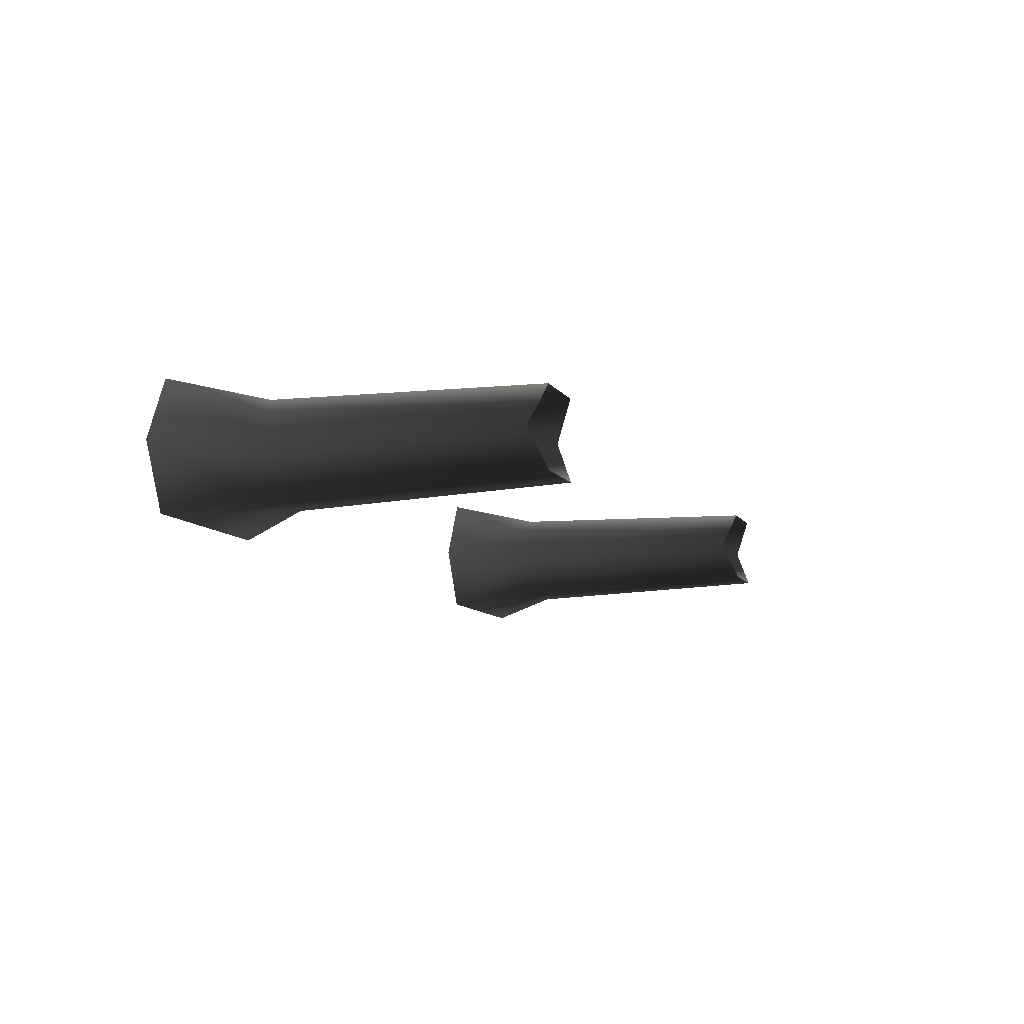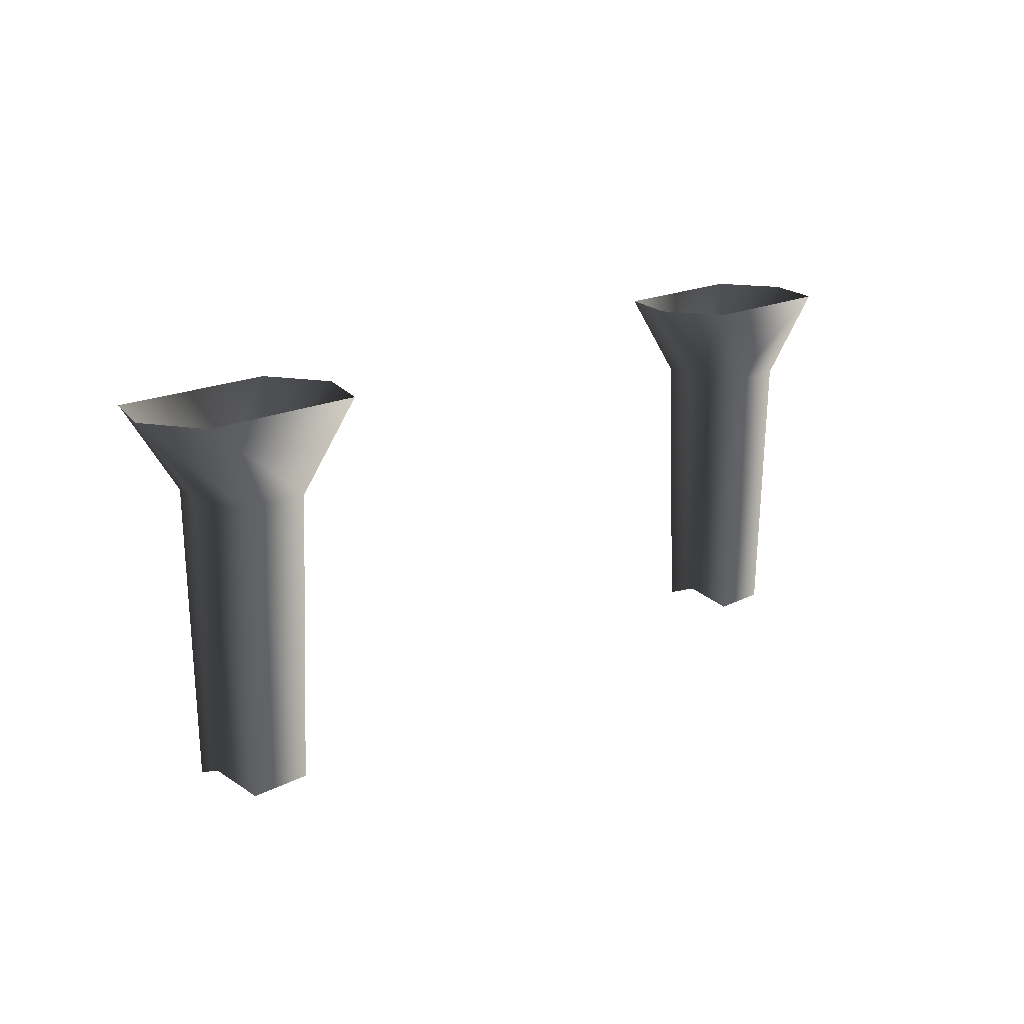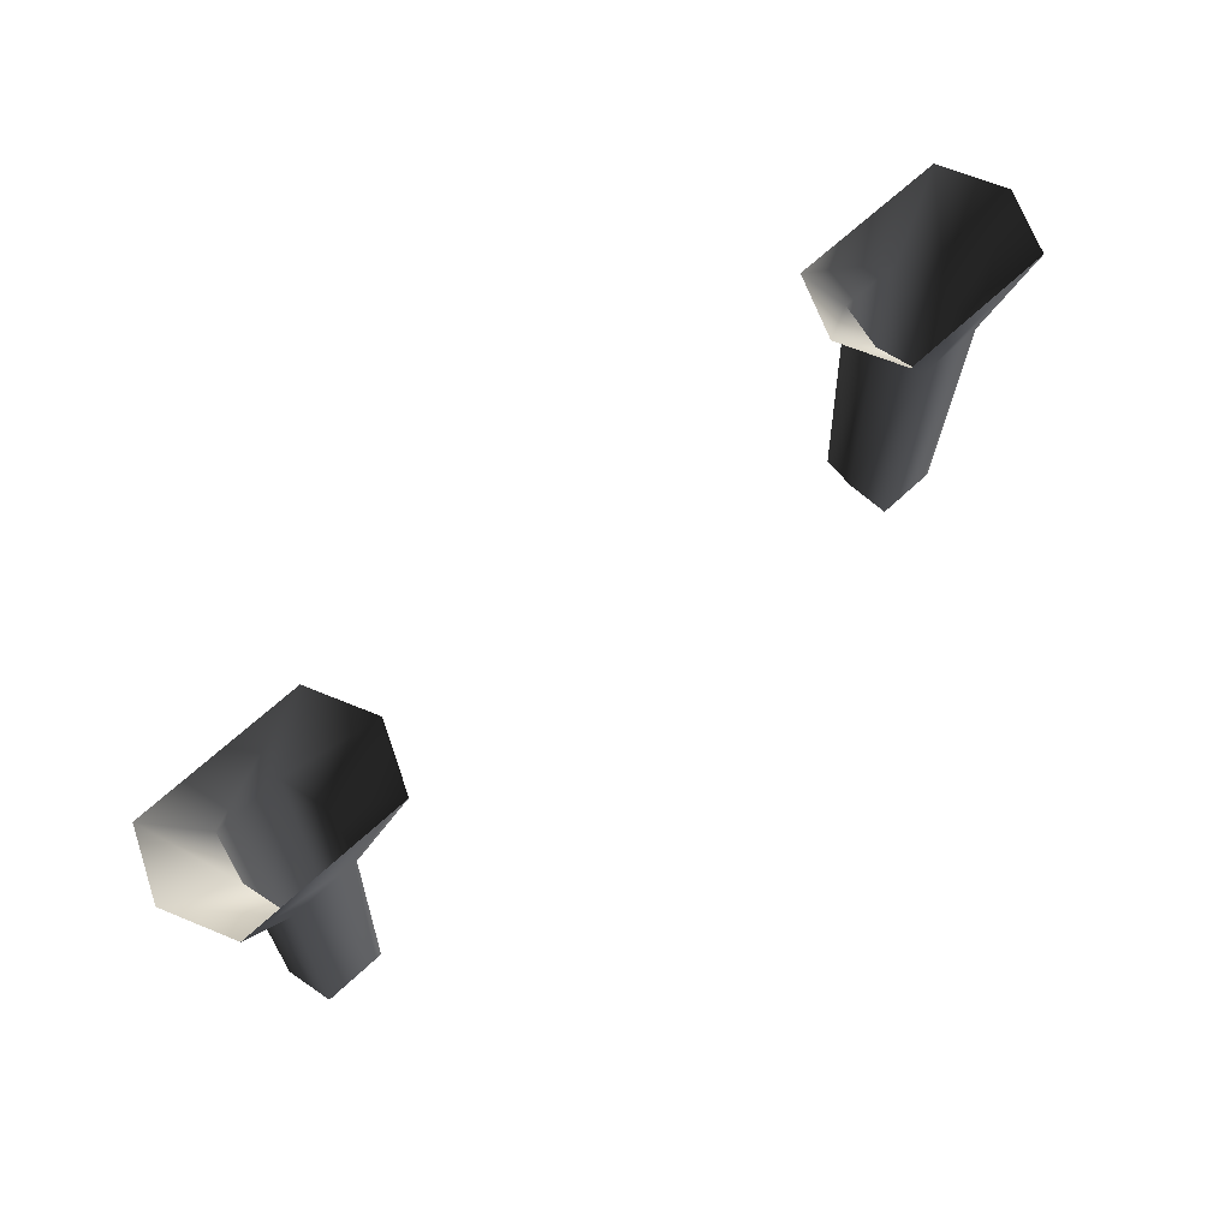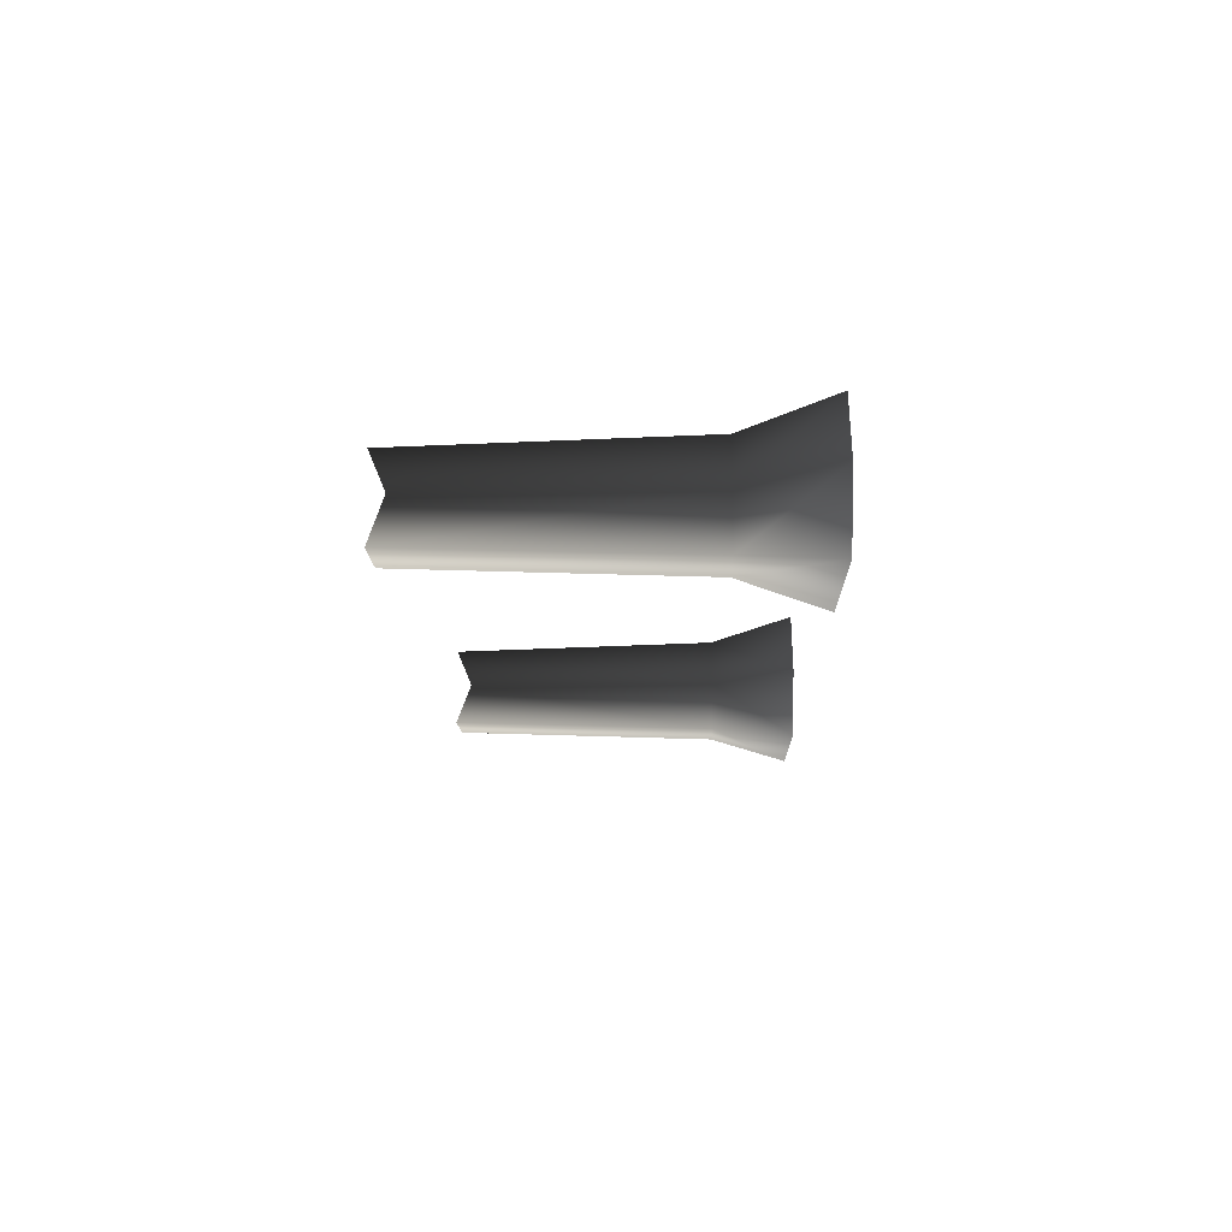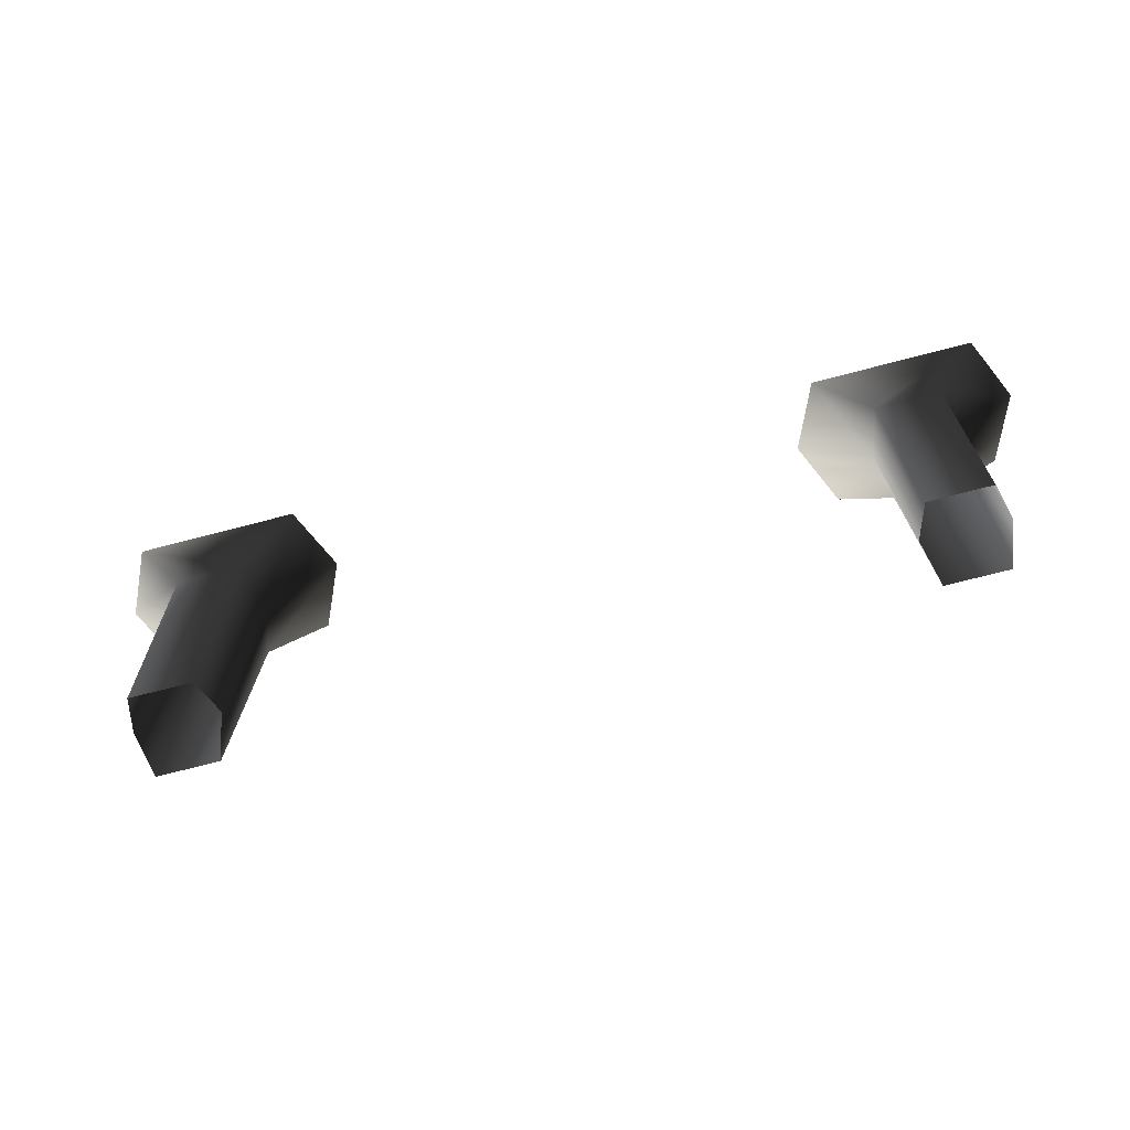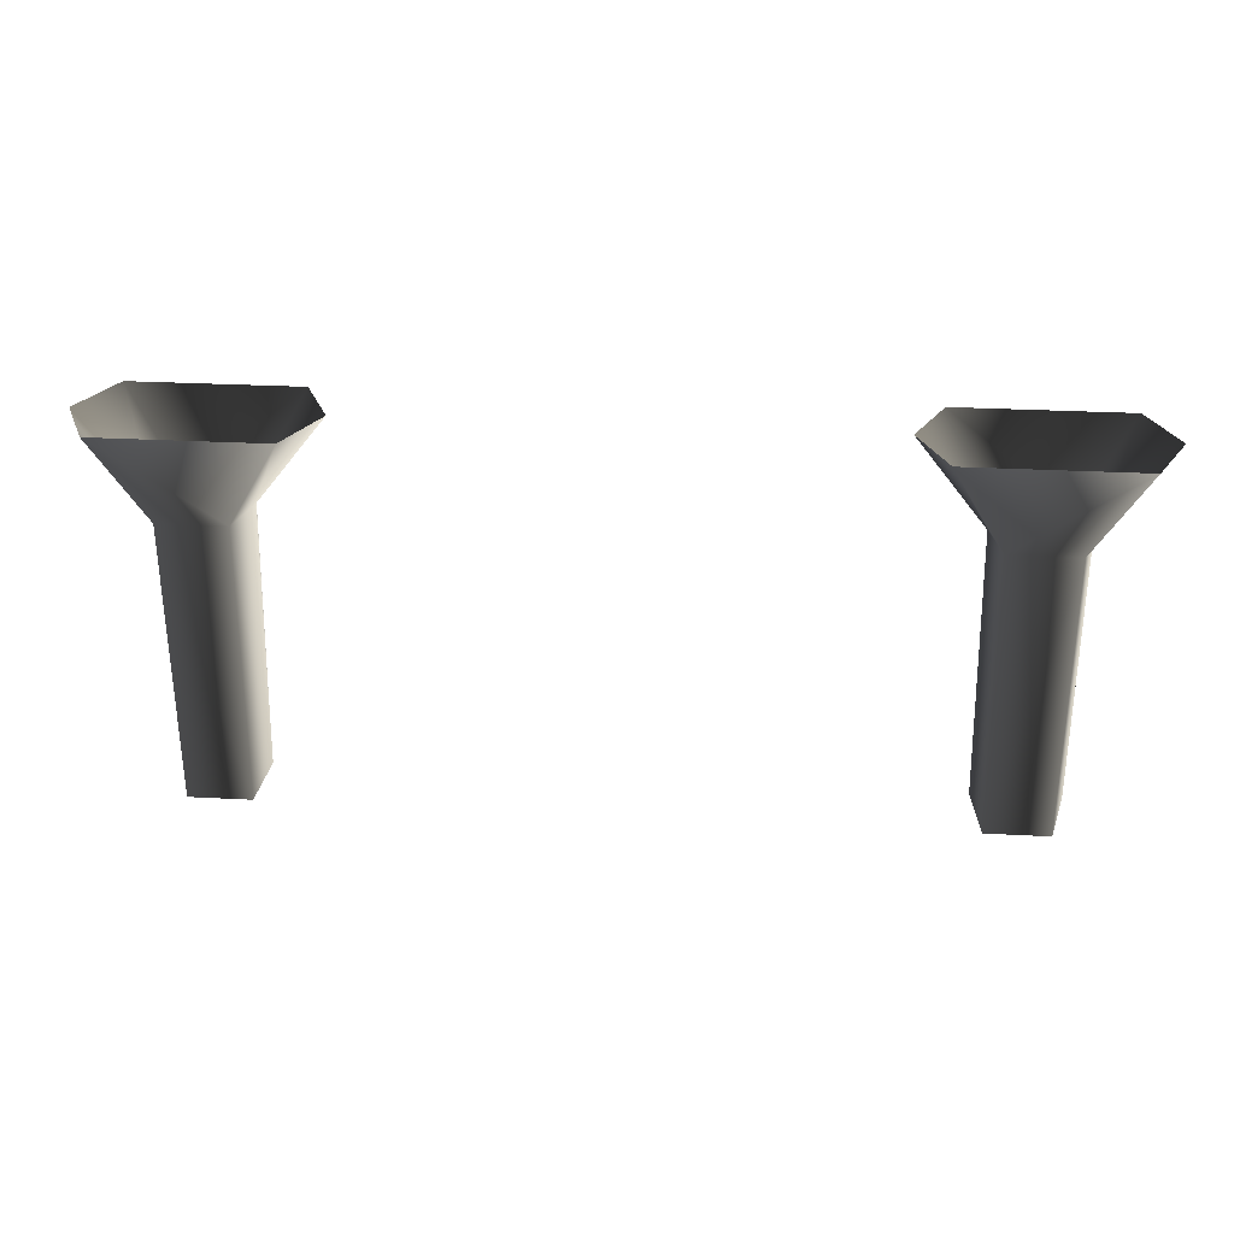
<metadata>
{"format":"obj","ext":"obj","renderer":"f3d","projection":"perspective","resolution":1024,"background":"white","views":[{"elev":-10.2,"azim":110.6,"up":"+Y"},{"elev":16.5,"azim":-47.0,"up":"+Z"},{"elev":65.2,"azim":-43.3,"up":"+Z"},{"elev":-13.5,"azim":-88.7,"up":"+Y"},{"elev":-70.4,"azim":14.7,"up":"+Z"},{"elev":27.2,"azim":4.9,"up":"+Z"}]}
</metadata>
<code>
v 0.3294 0.0483 0.06318
v 0.3318 0.03982 -0.2173
v 0.3937 0.03983 -0.2173
v 0.396 0.04831 0.06318
v 0.2794 0.06509 0.1486
v 0.4461 0.0651 0.1486
v 0.3294 -0.0483 0.06318
v 0.3318 -0.03982 -0.2173
v 0.321 -6.68e-06 -0.2007
v 0.3178 -6.115e-06 0.06318
v 0.3318 0.03982 -0.2173
v 0.3294 0.0483 0.06318
v 0.2502 -4.123e-06 0.1486
v 0.2794 0.06509 0.1486
v 0.2794 -0.0651 0.1486
v 0.396 -0.04831 0.06318
v 0.3937 -0.03983 -0.2173
v 0.3318 -0.03982 -0.2173
v 0.3294 -0.0483 0.06318
v 0.4461 -0.06511 0.1486
v 0.2794 -0.0651 0.1486
v 0.4077 -5.625e-06 0.06318
v 0.4045 -6.102e-06 -0.2007
v 0.3937 -0.03983 -0.2173
v 0.396 -0.04831 0.06318
v 0.396 0.04831 0.06318
v 0.3937 0.03983 -0.2173
v 0.4461 0.0651 0.1486
v 0.4753 -7.28e-06 0.1486
v 0.4461 -0.06511 0.1486
v -0.3294 0.04831 0.06318
v -0.396 0.04831 0.06318
v -0.3937 0.03984 -0.2173
v -0.3318 0.03982 -0.2173
v -0.2794 0.0651 0.1486
v -0.4461 0.06509 0.1486
v -0.3294 -0.0483 0.06318
v -0.3178 8.231e-06 0.06318
v -0.321 7.754e-06 -0.2007
v -0.3318 -0.03982 -0.2173
v -0.3318 0.03982 -0.2173
v -0.3294 0.04831 0.06318
v -0.2502 6.576e-06 0.1486
v -0.2794 0.0651 0.1486
v -0.2794 -0.06509 0.1486
v -0.396 -0.04831 0.06318
v -0.3294 -0.0483 0.06318
v -0.3318 -0.03982 -0.2173
v -0.3937 -0.03983 -0.2173
v -0.4461 -0.0651 0.1486
v -0.2794 -0.06509 0.1486
v -0.4077 7.741e-06 0.06318
v -0.396 -0.04831 0.06318
v -0.3937 -0.03983 -0.2173
v -0.4045 7.176e-06 -0.2007
v -0.396 0.04831 0.06318
v -0.3937 0.03984 -0.2173
v -0.4461 0.06509 0.1486
v -0.4753 9.733e-06 0.1486
v -0.4461 -0.0651 0.1486
g Mid_Part.001_38260_699
f 1 3 2
f 1 4 3
f 5 4 1
f 5 6 4
f 7 9 8
f 7 10 9
f 10 11 9
f 10 12 11
f 13 12 10
f 13 14 12
f 15 10 7
f 15 13 10
f 16 18 17
f 16 19 18
f 20 19 16
f 20 21 19
f 22 24 23
f 22 25 24
f 26 22 23
f 26 23 27
f 28 22 26
f 28 29 22
f 29 25 22
f 29 30 25
f 31 33 32
f 31 34 33
f 35 31 32
f 35 32 36
f 37 39 38
f 37 40 39
f 38 39 41
f 38 41 42
f 43 38 42
f 43 42 44
f 45 38 43
f 45 37 38
f 46 48 47
f 46 49 48
f 50 46 47
f 50 47 51
f 52 54 53
f 52 55 54
f 56 55 52
f 56 57 55
f 58 56 52
f 58 52 59
f 59 52 53
f 59 53 60

</code>
